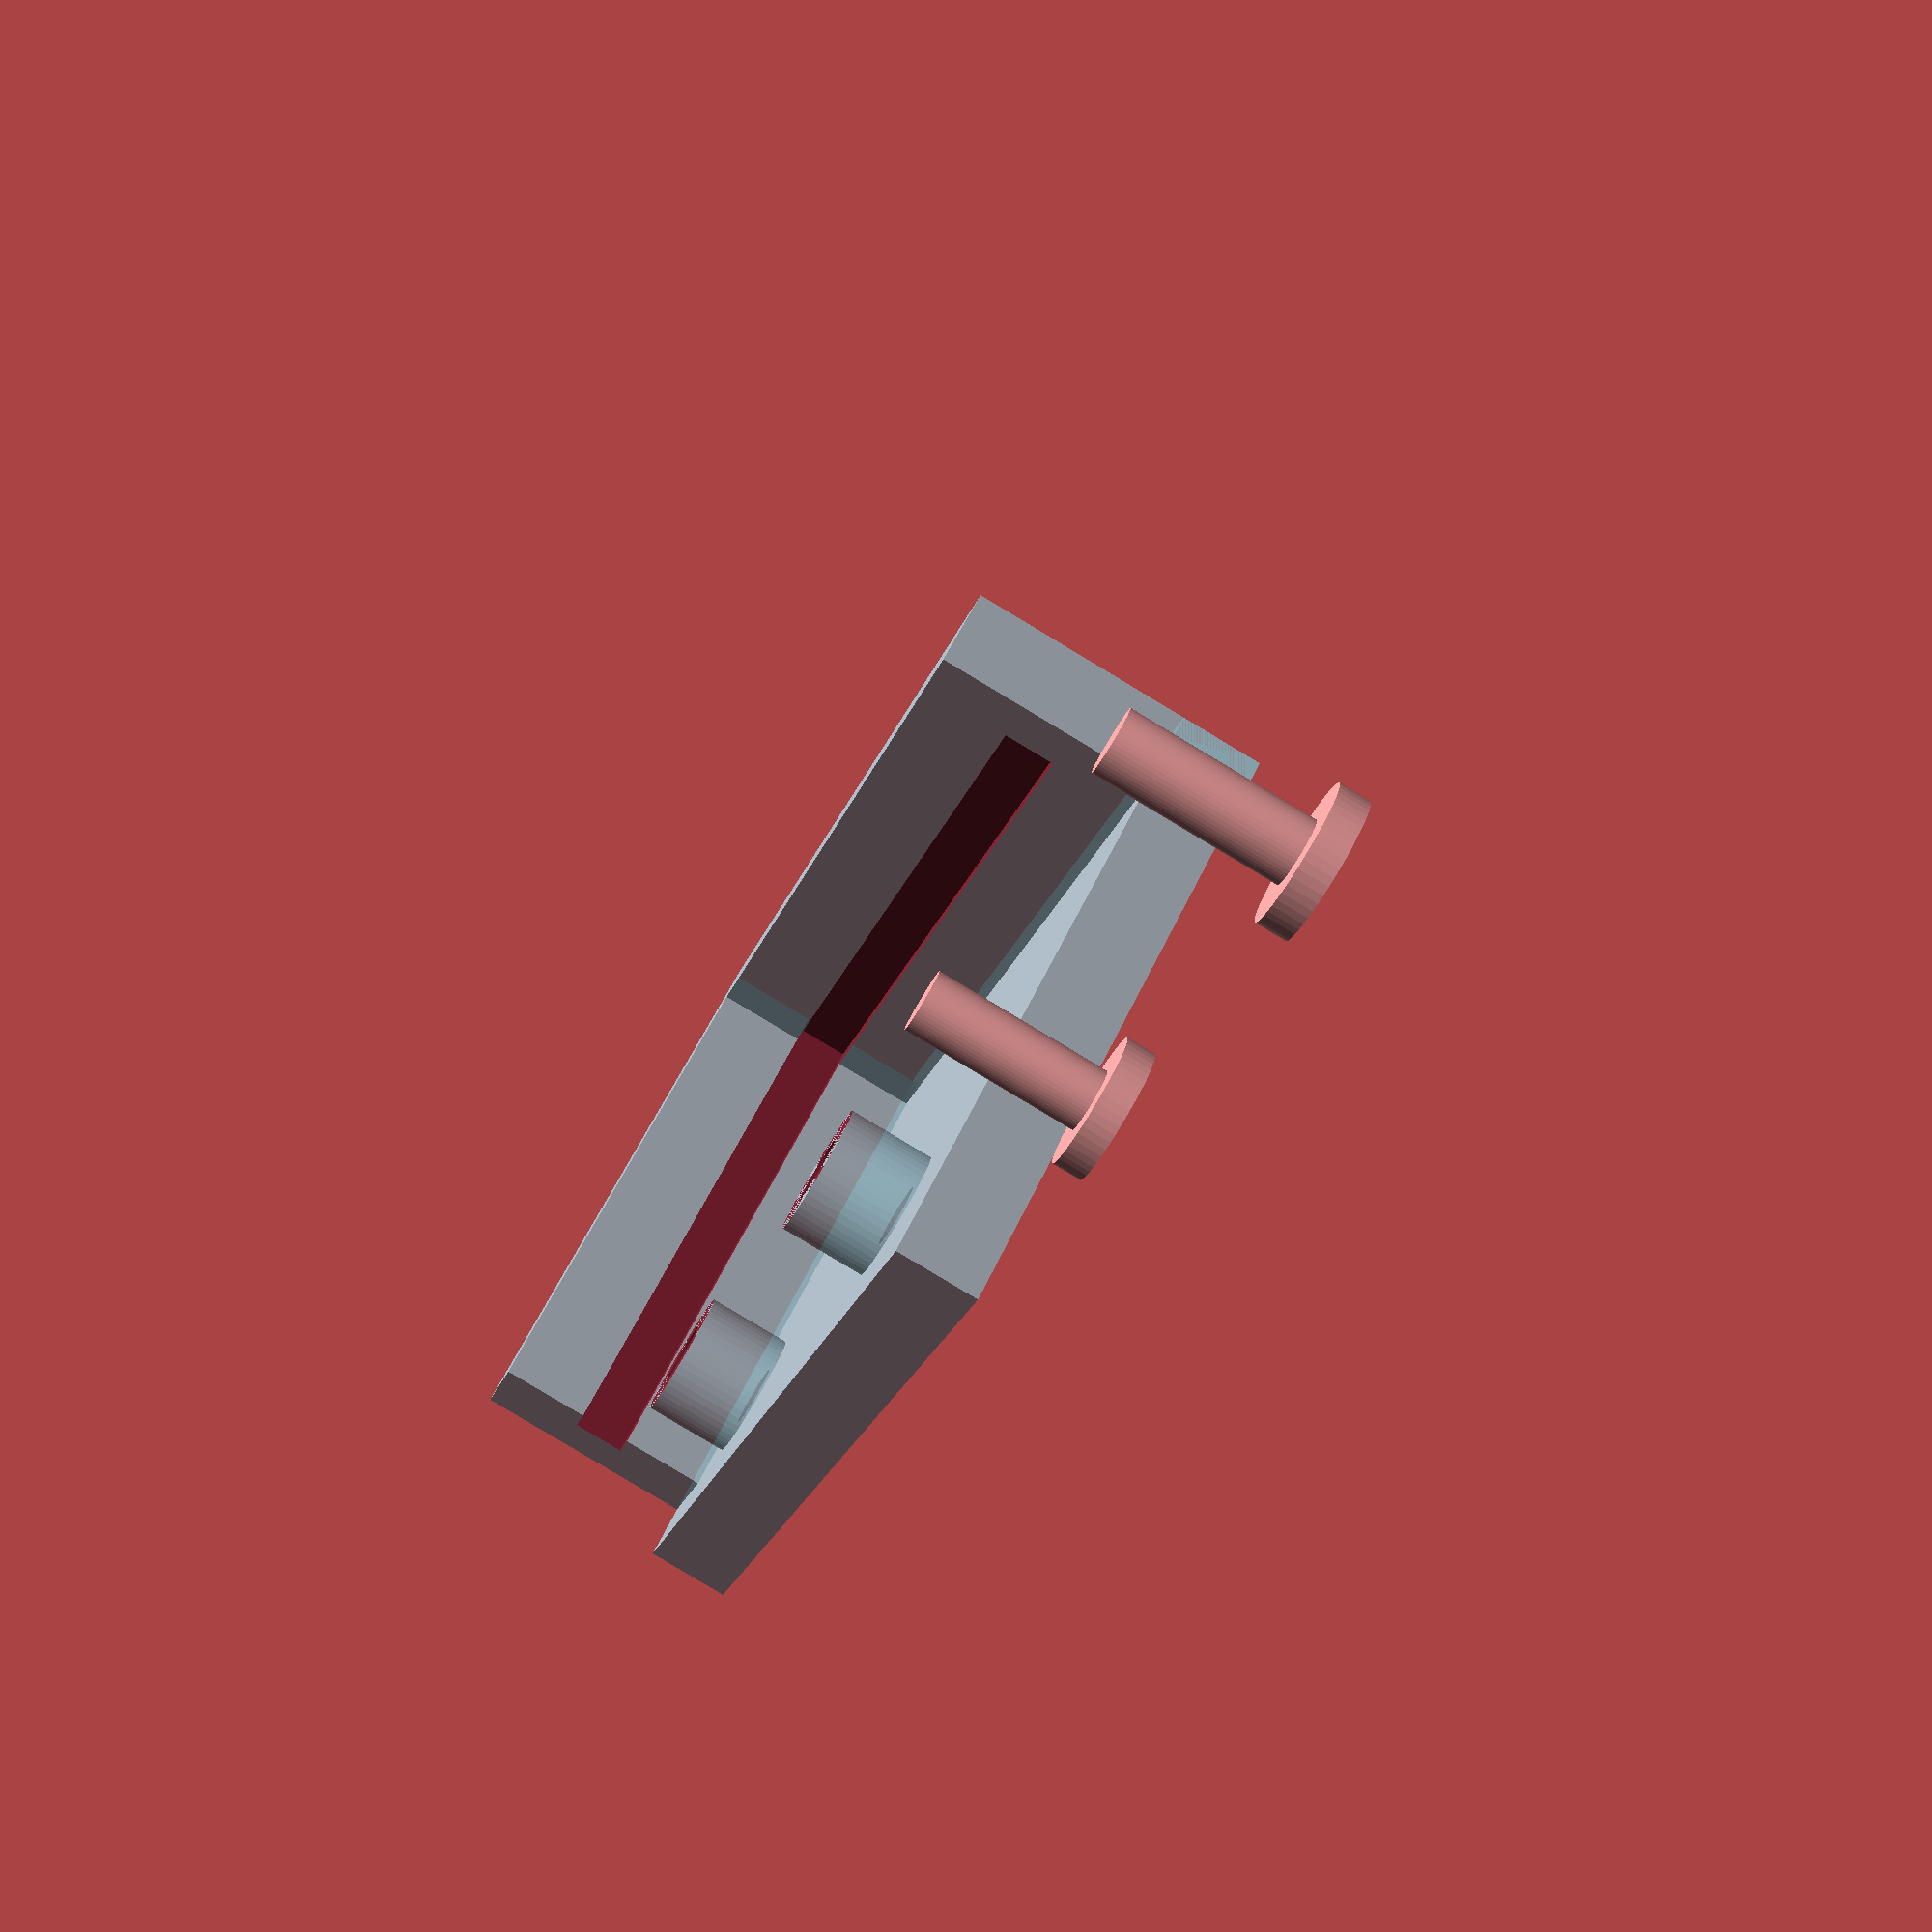
<openscad>
// KY-040 Rotary Encoder Module Model
// All measurements in millimeters
$fn = 50; // Resolution for circles

module ky040() {
    // PCB dimensions
    pcb_width = 26.5;
    pcb_depth = 19;
    pcb_thickness = 1.6;
    
    // PCB with mounting holes
    difference() {
        // Main PCB body
        color("green", 0.9)
        cube([pcb_width, pcb_depth, pcb_thickness]);
        
        // Mounting holes (2.5mm diameter)
        hole_diameter = 2.5;
        hole_offset_x = 2.5;
        hole_offset_y = 2.5;
        
        translate([hole_offset_x, hole_offset_y, -0.5])
            cylinder(h = pcb_thickness + 1, d = hole_diameter);
        
        translate([pcb_width - hole_offset_x, hole_offset_y, -0.5])
            cylinder(h = pcb_thickness + 1, d = hole_diameter);
    }
    
    // Rotary encoder body
    encoder_x = pcb_width / 2;
    encoder_y = pcb_depth / 2 + 1;
    
    translate([encoder_x, encoder_y, pcb_thickness]) {
        // Cubic base
        color("silver", 0.8)
        translate([-6.25, -6.25, 0])
            cube([12.5, 12.5, 7]);
        
        // Encoder shaft
        color("silver", 0.9)
        translate([0, 0, 7])
            cylinder(h = 15, d = 6);
        
        // Shaft flat (D-shaft)
        color("silver", 0.9)
        translate([0, 0, 7])
            difference() {
                cylinder(h = 15, d = 6);
                translate([2.5, -3, -0.5])
                    cube([2, 6, 16]);
            }
        
        // Threaded bushing
        color("silver", 0.7)
        translate([0, 0, -2])
            cylinder(h = 2, d = 7);
    }
    
    // Pin headers (5 pins)
    pin_spacing = 2.54;
    pin_start_y = (pcb_depth - (4 * pin_spacing)) / 2;
    pin_x = pcb_width - 2;
    
    for (i = [0:4]) {
        translate([pin_x, pin_start_y + i * pin_spacing, -2.5]) {
            // Pin below PCB
            color("gold", 0.9)
            cylinder(h = 2.5, d = 0.6);
            
            // Pin above PCB
            translate([0, 0, 2.5])
            color("black", 0.9)
            cube([2.5, pin_spacing * 0.8, pcb_thickness], center = true);
        }
    }
    
    // Small components on PCB (resistors/capacitors)
    for (i = [0:2]) {
        translate([7 + i * 4, 14, pcb_thickness]) {
            color("black", 0.8)
            cube([3, 1.5, 1.2]);
        }
    }
}

module knob() {
    color("black", 0.9) {
        cylinder(h = 10, d = 15);
        translate([0, 0, 10])
            cylinder(h = 3, d1 = 15, d2 = 13);
        // Indicator line
        translate([0, 5, 10])
            color("white")
            cube([1, 2, 3.5], center = true);
    }
}

module Ky040Mount(showpins = true) {
    // PCB dimensions
    pcb_width = 26.5;
    pcb_depth = 19;
    pcb_thickness = 1.6;
    
    // Mount parameters
    base_thickness = 3;
    wall_height = 8;
    wall_thickness = 2;
    clearance = 0.3; // For easier fitting
    
    // Mounting post parameters
    post_height = 3;
    post_outer_diameter = 4.5;
    post_inner_diameter = 2.2; // Slightly smaller than 2.5mm hole for press fit
    
    // Mounting hole positions
    hole_offset_x = 4.5;
    hole_offset_y = 16.5;
    difference() {
    difference() {
        union() {
            // Base plate
            color("lightblue", 0.8)
            cube([pcb_width + wall_thickness * 2, 
                  pcb_depth + wall_thickness * 2, 
                  base_thickness]);
            
            // Mounting posts
            translate([wall_thickness + hole_offset_x, 
                      wall_thickness + hole_offset_y, 
                      base_thickness]) {
                color("lightblue", 0.8)
                cylinder(h = post_height, d = post_outer_diameter);
            }
            
            translate([wall_thickness + pcb_width - hole_offset_x, 
                      wall_thickness + hole_offset_y, 
                      base_thickness]) {
                color("lightblue", 0.8)
                cylinder(h = post_height, d = post_outer_diameter);
            }
            
            // Right wall 
            translate([pcb_width + wall_thickness -1, wall_thickness, 0])
                color("lightblue", 0.8)
                cube([wall_thickness + 1, pcb_depth, base_thickness + wall_height]);

            
            // Bottom wall (where pins are NOT located)
            translate([0, 0, 0])
                color("lightblue", 0.8)
                cube([pcb_width + wall_thickness * 2, wall_thickness+ 1, base_thickness + wall_height]);
        }
        
        // Screw holes in mounting posts (optional for M2 screws)
        translate([wall_thickness + hole_offset_x, 
                  wall_thickness + hole_offset_y, 
                  -0.5]) {
            cylinder(h = base_thickness + post_height + 1, d = post_inner_diameter);
        }
        
        translate([wall_thickness + pcb_width - hole_offset_x, 
                  wall_thickness + hole_offset_y, 
                  -0.5]) {
            cylinder(h = base_thickness + post_height + 1, d = post_inner_diameter);
                      
        }
    }
    translate([wall_thickness, wall_thickness, base_thickness + post_height]){
    cube([pcb_width,pcb_depth + 1,pcb_thickness + 0.25]);
    }
    }
    
    if (showpins){
        mountingPins();
    }
    
    module mountingPins(){
        
                translate([-(wall_thickness + hole_offset_x), 
                  wall_thickness + hole_offset_y, 
                  -0.5]) {
            cylinder(h = base_thickness + post_height + 1, d = post_inner_diameter-0.1);
                                  cylinder(h = 1, d = post_outer_diameter);
        }

        translate([-(wall_thickness + pcb_width - hole_offset_x), 
                  wall_thickness + hole_offset_y, 
                  -0.5]) {
            cylinder(h = base_thickness + post_height + 1, d = post_inner_diameter-0.1);
            cylinder(h = 1, d = post_outer_diameter);
                      
        }
}

}


// Render the mount
Ky040Mount();


//display mounting pins
//mountingPins();

// Render the KY-040 module positioned on the mount
//translate([26.5+2, 20, 6])
//    rotate([0,0,180]){
//    ky040();
//    }

// Add knob for visualization
//translate([15.25, 12.5, 30.6])
//    knob();
</openscad>
<views>
elev=263.6 azim=53.7 roll=121.0 proj=p view=solid
</views>
